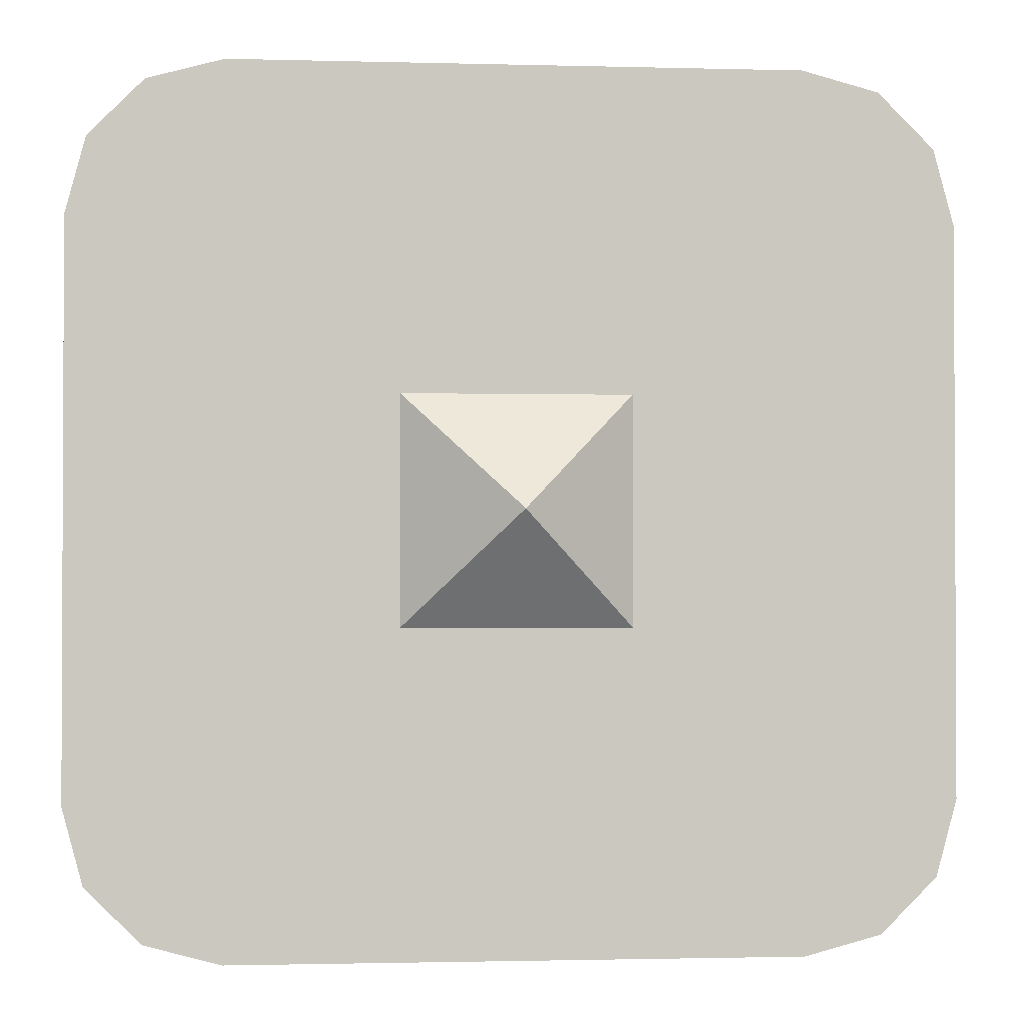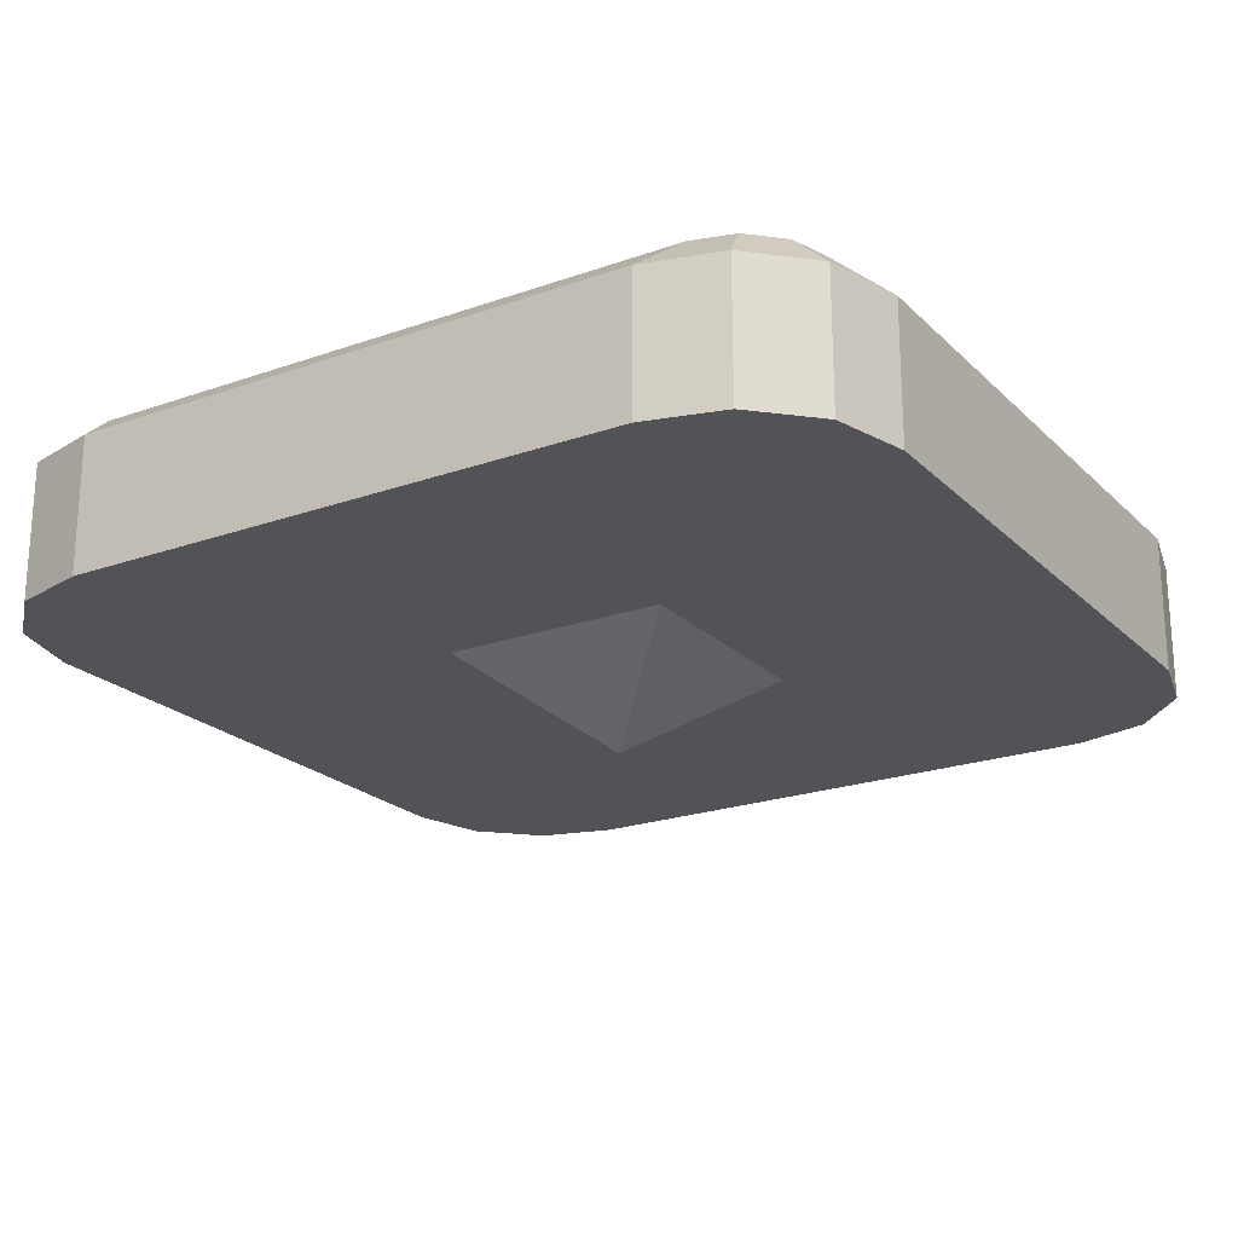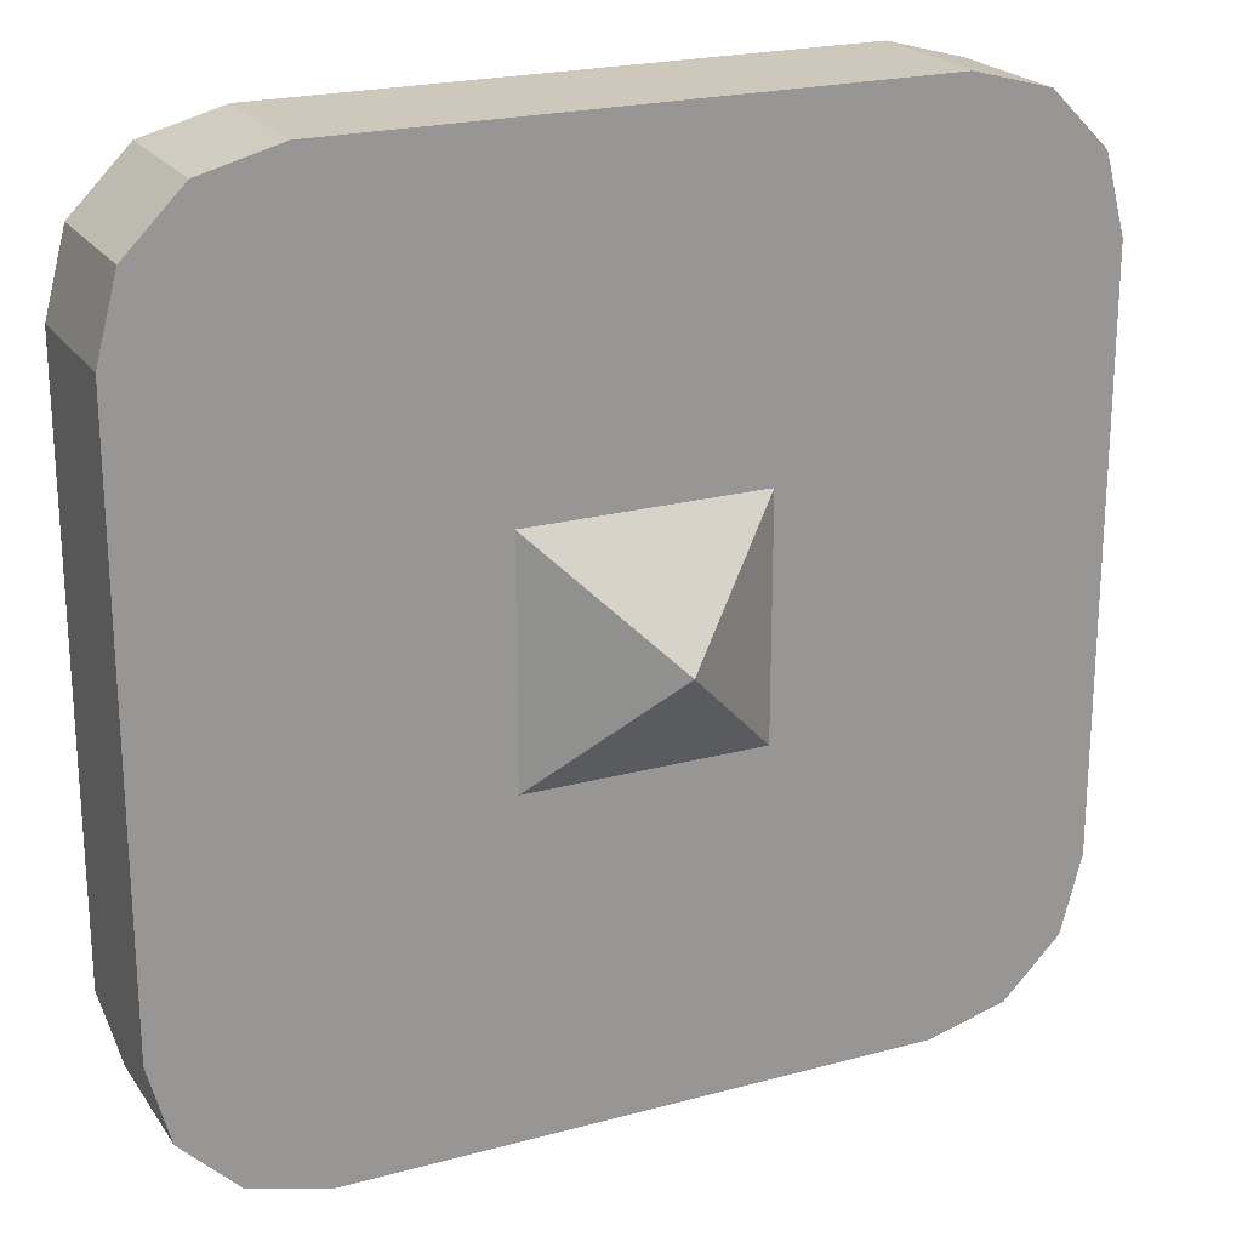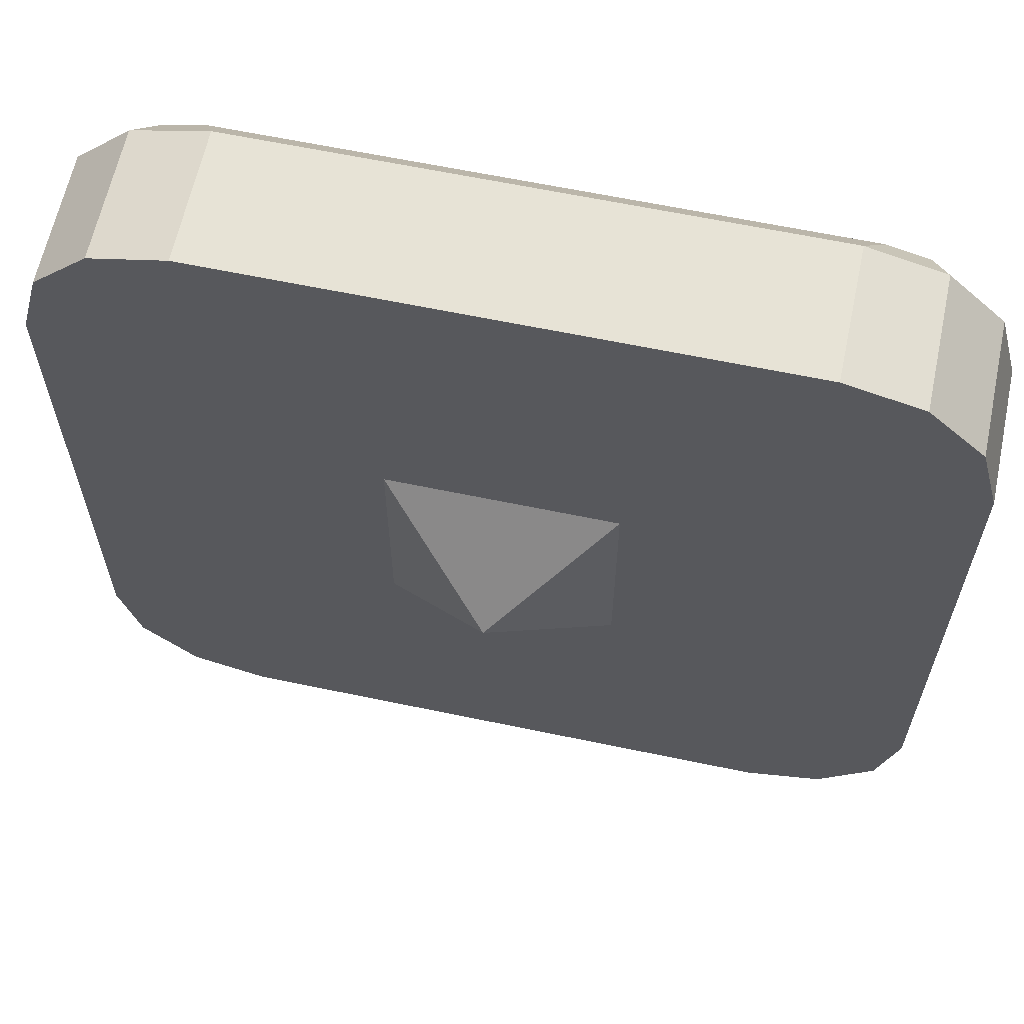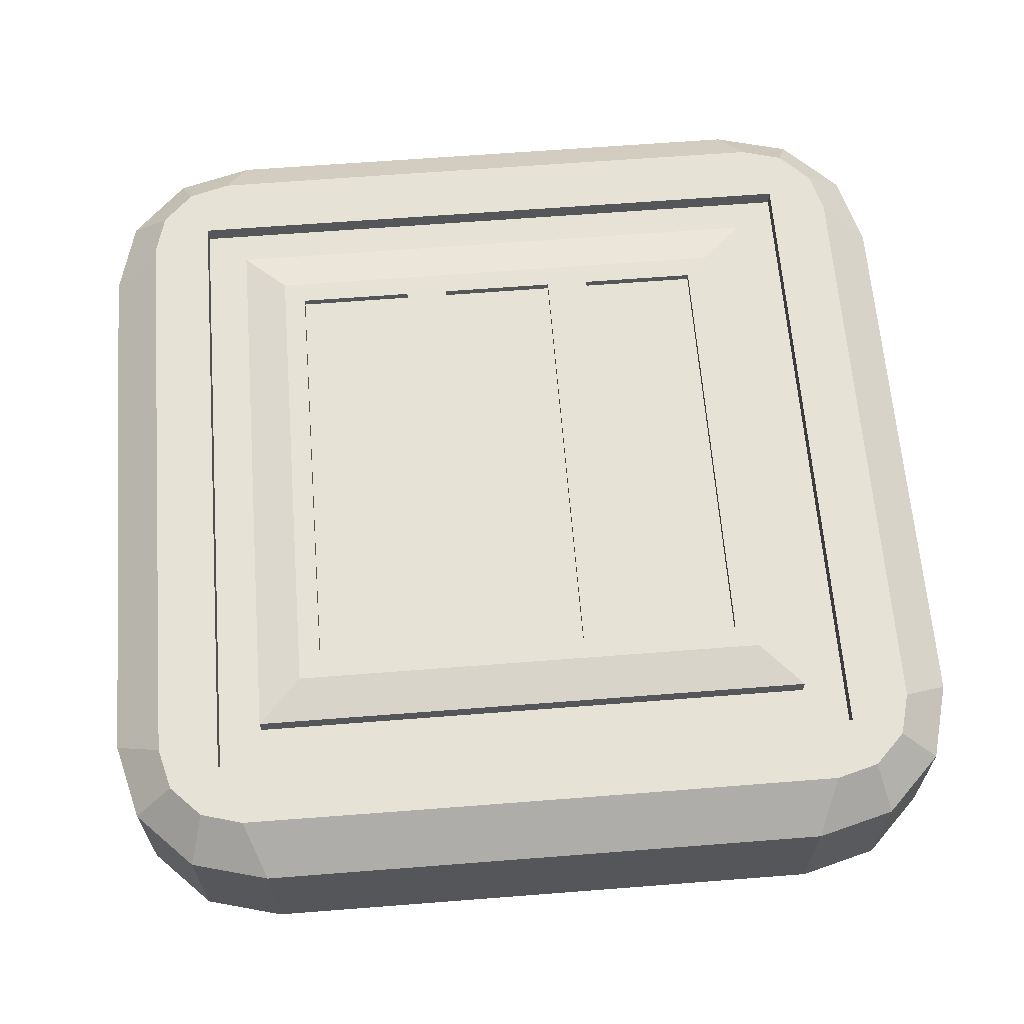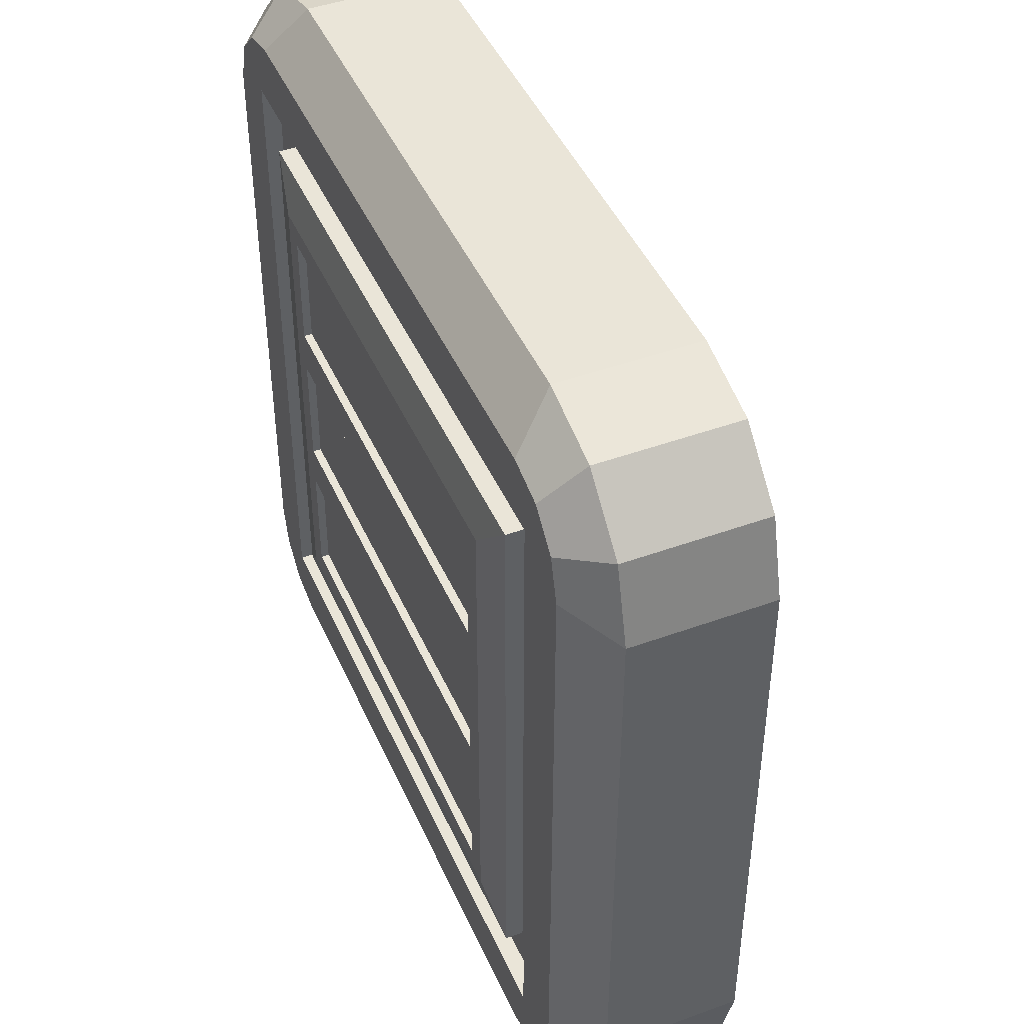
<metadata>
{"format":"obj","ext":"obj","renderer":"f3d","projection":"perspective","resolution":1024,"background":"white","views":[{"elev":-1.5,"azim":-5.6,"up":"+Z"},{"elev":-21.8,"azim":31.9,"up":"+Y"},{"elev":22.0,"azim":-25.3,"up":"+Z"},{"elev":62.7,"azim":12.0,"up":"+Z"},{"elev":64.0,"azim":85.5,"up":"+Y"},{"elev":45.0,"azim":-112.9,"up":"+Z"}]}
</metadata>
<code>
o IEC_Small_Armor_Plate.004_Cube.006
v 0.375 -0.3 -0.375
v -0.375 -0.3 -0.375
v -0.375 -0.3 0.375
v 0.375 -0.3 0.375
v 0.325 -0.3 -0.325
v -0.325 -0.3 -0.325
v -0.325 -0.3 0.325
v 0.325 -0.3 0.325
v 0.275 -0.29 -0.275
v -0.275 -0.29 -0.275
v -0.275 -0.29 0.275
v 0.275 -0.29 0.275
v -0.3646 -0.32 -0.3646
v 0.3646 -0.32 -0.3646
v 0.3646 -0.32 0.3646
v -0.3646 -0.32 0.3646
v -0.3354 -0.32 -0.3354
v 0.3354 -0.32 -0.3354
v 0.3354 -0.32 0.3354
v -0.3354 -0.32 0.3354
v -0.5 -0.5 -0.1667
v -0.5 -0.5 0.1667
v 0.5 -0.5 0.1667
v 0.5 -0.5 -0.1667
v 0.375 -0.3 -0.125
v 0.375 -0.3 0.125
v -0.375 -0.3 0.125
v -0.375 -0.3 -0.125
v 0.325 -0.3 -0.1083
v 0.325 -0.3 0.1083
v -0.325 -0.3 0.1083
v -0.325 -0.3 -0.1083
v 0.275 -0.29 -0.09167
v 0.275 -0.29 0.09167
v -0.275 -0.29 0.09167
v -0.275 -0.29 -0.09167
v 0.3646 -0.32 -0.125
v 0.3646 -0.32 0.125
v -0.3646 -0.32 0.125
v -0.3646 -0.32 -0.125
v 0.3354 -0.32 -0.1083
v 0.3354 -0.32 0.1083
v -0.3354 -0.32 0.1083
v -0.3354 -0.32 -0.1083
v 0.25 -0.29 0.1167
v -0.25 -0.29 0.1167
v -0.25 -0.29 0.25
v 0.25 -0.29 0.25
v 0.25 -0.29 -0.25
v -0.25 -0.29 -0.25
v -0.25 -0.29 -0.1167
v 0.25 -0.29 -0.1167
v 0.25 -0.29 -0.06667
v -0.25 -0.29 -0.06667
v -0.25 -0.29 0.06667
v 0.25 -0.29 0.06667
v -0.25 -0.2992 0.1167
v 0.25 -0.2992 0.1167
v 0.25 -0.2992 0.25
v -0.25 -0.2992 0.25
v -0.25 -0.2992 -0.25
v 0.25 -0.2992 -0.25
v 0.25 -0.2992 -0.1167
v -0.25 -0.2992 -0.1167
v -0.25 -0.2992 -0.06667
v 0.25 -0.2992 -0.06667
v 0.25 -0.2992 0.06667
v -0.25 -0.2992 0.06667
v -0.325 -0.5 0.5
v -0.5 -0.5 0.325
v -0.4125 -0.5 0.4766
v -0.4766 -0.5 0.4125
v -0.3763 -0.3 0.3763
v -0.5 -0.5 -0.325
v -0.325 -0.5 -0.5
v -0.4766 -0.5 -0.4125
v -0.4125 -0.5 -0.4766
v -0.3763 -0.3 -0.3763
v 0.5 -0.5 0.325
v 0.325 -0.5 0.5
v 0.4766 -0.5 0.4125
v 0.4125 -0.5 0.4766
v 0.3763 -0.3 0.3763
v 0.325 -0.5 -0.5
v 0.5 -0.5 -0.325
v 0.4125 -0.5 -0.4766
v 0.4766 -0.5 -0.4125
v 0.3763 -0.3 -0.3763
v -0.5 -0.3445 0.1667
v -0.4452 -0.3 0.1484
v -0.4452 -0.3 -0.1484
v -0.5 -0.3445 -0.1667
v 0.5 -0.3445 -0.1667
v 0.4452 -0.3 -0.1484
v 0.4452 -0.3 0.1484
v 0.5 -0.3445 0.1667
v -0.4448 -0.3 0.3479
v -0.5 -0.3445 0.325
v -0.325 -0.3445 0.5
v -0.3481 -0.3 0.4442
v -0.4766 -0.3445 0.4125
v -0.4313 -0.3 0.3962
v -0.4125 -0.3445 0.4766
v -0.3961 -0.3 0.4311
v -0.3481 -0.3 -0.4442
v -0.325 -0.3445 -0.5
v -0.5 -0.3445 -0.325
v -0.4448 -0.3 -0.3479
v -0.4125 -0.3445 -0.4766
v -0.3961 -0.3 -0.4311
v -0.4766 -0.3445 -0.4125
v -0.4313 -0.3 -0.3962
v 0.3481 -0.3 0.4442
v 0.325 -0.3445 0.5
v 0.5 -0.3445 0.325
v 0.4448 -0.3 0.3479
v 0.4125 -0.3445 0.4766
v 0.3961 -0.3 0.4311
v 0.4766 -0.3445 0.4125
v 0.4313 -0.3 0.3962
v 0.4448 -0.3 -0.3479
v 0.5 -0.3445 -0.325
v 0.325 -0.3445 -0.5
v 0.3481 -0.3 -0.4442
v 0.4766 -0.3445 -0.4125
v 0.4313 -0.3 -0.3962
v 0.4125 -0.3445 -0.4766
v 0.3961 -0.3 -0.4311
v -0.375 -0.32 -0.375
v 0.375 -0.32 -0.375
v 0.375 -0.32 0.125
v 0.375 -0.32 0.375
v -0.375 -0.32 -0.125
v -0.375 -0.32 0.375
v -0.325 -0.32 -0.325
v 0.325 -0.32 -0.325
v 0.325 -0.32 0.1083
v 0.325 -0.32 0.325
v -0.325 -0.32 -0.1083
v -0.325 -0.32 0.325
v 0.375 -0.32 -0.125
v -0.375 -0.32 0.125
v 0.325 -0.32 -0.1083
v -0.325 -0.32 0.1083
v 0.132 -0.4988 -0.132
v 0.132 -0.4988 0.132
v -2e-06 -0.5988 -0
v -0.132 -0.4988 -0.132
v -2e-06 -0.5988 -0
v -0.132 -0.4988 0.132
v -2e-06 -0.5988 -0
v 0.132 -0.4988 0.132
v -0.132 -0.4988 0.132
v -0.132 -0.4988 -0.132
v 0.132 -0.4988 -0.132
v -2e-06 -0.5988 -0
v 0.132 -0.4988 -0.132
v 0.132 -0.4988 0.132
v -2e-06 -0.5988 -0
v -0.132 -0.4988 -0.132
v -2e-06 -0.5988 -0
v -0.132 -0.4988 0.132
v -2e-06 -0.5988 -0
v 0.132 -0.4988 0.132
v -0.132 -0.4988 0.132
v -0.132 -0.4988 -0.132
v 0.132 -0.4988 -0.132
v -2e-06 -0.5988 -0
f 21 92 107 74
f 74 76 77 75 84 86 87 85 24 21
f 23 96 115 79
f 22 23 79 81 82 80 69 71 72 70
f 71 103 101 72
f 48 45 58 59
f 97 102 73
f 88 124 105 78 2 1
f 78 108 91 28 2
f 6 5 136 135
f 32 6 135 139
f 25 1 130 141
f 3 4 132 134
f 5 6 10 9
f 31 7 11 35
f 7 8 12 11
f 29 5 9 33
f 14 13 17 18
f 39 16 20 43
f 16 15 19 20
f 37 14 18 41
f 27 3 134 142
f 8 7 140 138
f 1 2 129 130
f 30 8 138 137
f 5 29 143 136
f 29 30 137 143
f 2 28 133 129
f 28 27 142 133
f 15 38 42 19
f 38 37 41 42
f 13 40 44 17
f 40 39 43 44
f 8 30 34 12
f 30 29 33 34
f 6 32 36 10
f 32 31 35 36
f 4 26 131 132
f 26 25 141 131
f 7 31 144 140
f 31 32 139 144
f 94 121 88 1 25
f 85 122 93 24
f 111 76 74 107
f 70 98 89 22
f 54 55 68 65
f 51 52 63 64
f 24 93 96 23
f 21 24 23 22
f 83 116 95 26 4
f 95 94 25 26
f 73 100 113 83 4 3
f 91 90 27 28
f 34 35 46 45
f 35 11 47 46
f 11 12 48 47
f 12 34 45 48
f 9 10 50 49
f 10 36 51 50
f 36 33 52 51
f 33 9 49 52
f 33 36 54 53
f 36 35 55 54
f 35 34 56 55
f 34 33 53 56
f 58 57 60 59
f 62 61 64 63
f 66 65 68 67
f 49 50 61 62
f 55 56 67 68
f 46 47 60 57
f 52 49 62 63
f 53 54 65 66
f 47 48 59 60
f 50 51 64 61
f 56 53 66 67
f 45 46 57 58
f 72 101 98 70
f 105 110 78
f 80 114 99 69
f 106 75 77 109
f 113 118 83
f 109 77 76 111
f 114 80 82 117
f 121 126 88
f 117 82 81 119
f 122 85 87 125
f 125 87 86 127
f 104 100 73
f 102 104 73
f 69 99 103 71
f 75 106 123 84
f 110 112 78
f 112 108 78
f 127 86 84 123
f 126 128 88
f 128 124 88
f 119 81 79 115
f 118 120 83
f 120 116 83
f 90 97 73 3 27
f 90 91 92 89
f 94 95 96 93
f 98 101 102 97
f 101 103 104 102
f 103 99 100 104
f 106 109 110 105
f 109 111 112 110
f 111 107 108 112
f 114 117 118 113
f 117 119 120 118
f 119 115 116 120
f 122 125 126 121
f 125 127 128 126
f 127 123 124 128
f 97 90 89 98
f 113 100 99 114
f 105 124 123 106
f 91 108 107 92
f 95 116 115 96
f 121 94 93 122
f 22 89 92 21
f 13 14 130 129
f 38 15 132 131
f 40 13 129 133
f 15 16 134 132
f 18 17 135 136
f 19 42 137 138
f 17 44 139 135
f 20 19 138 140
f 14 37 141 130
f 37 38 131 141
f 16 39 142 134
f 39 40 133 142
f 41 18 136 143
f 42 41 143 137
f 43 20 140 144
f 44 43 144 139
f 145 146 147
f 148 149 150
f 151 152 153
f 154 155 156
f 157 158 159
f 160 161 162
f 163 164 165
f 166 167 168

</code>
